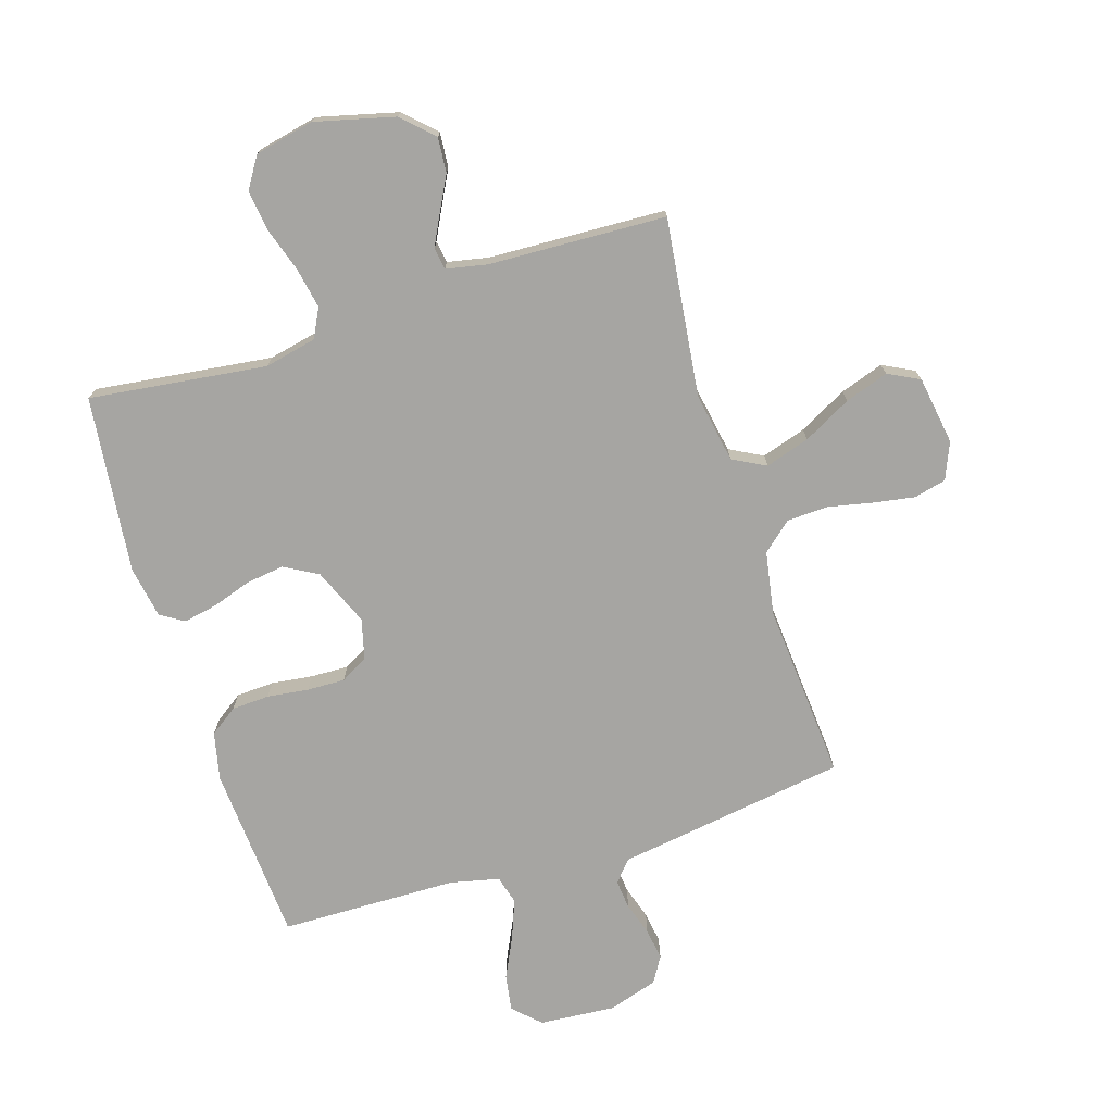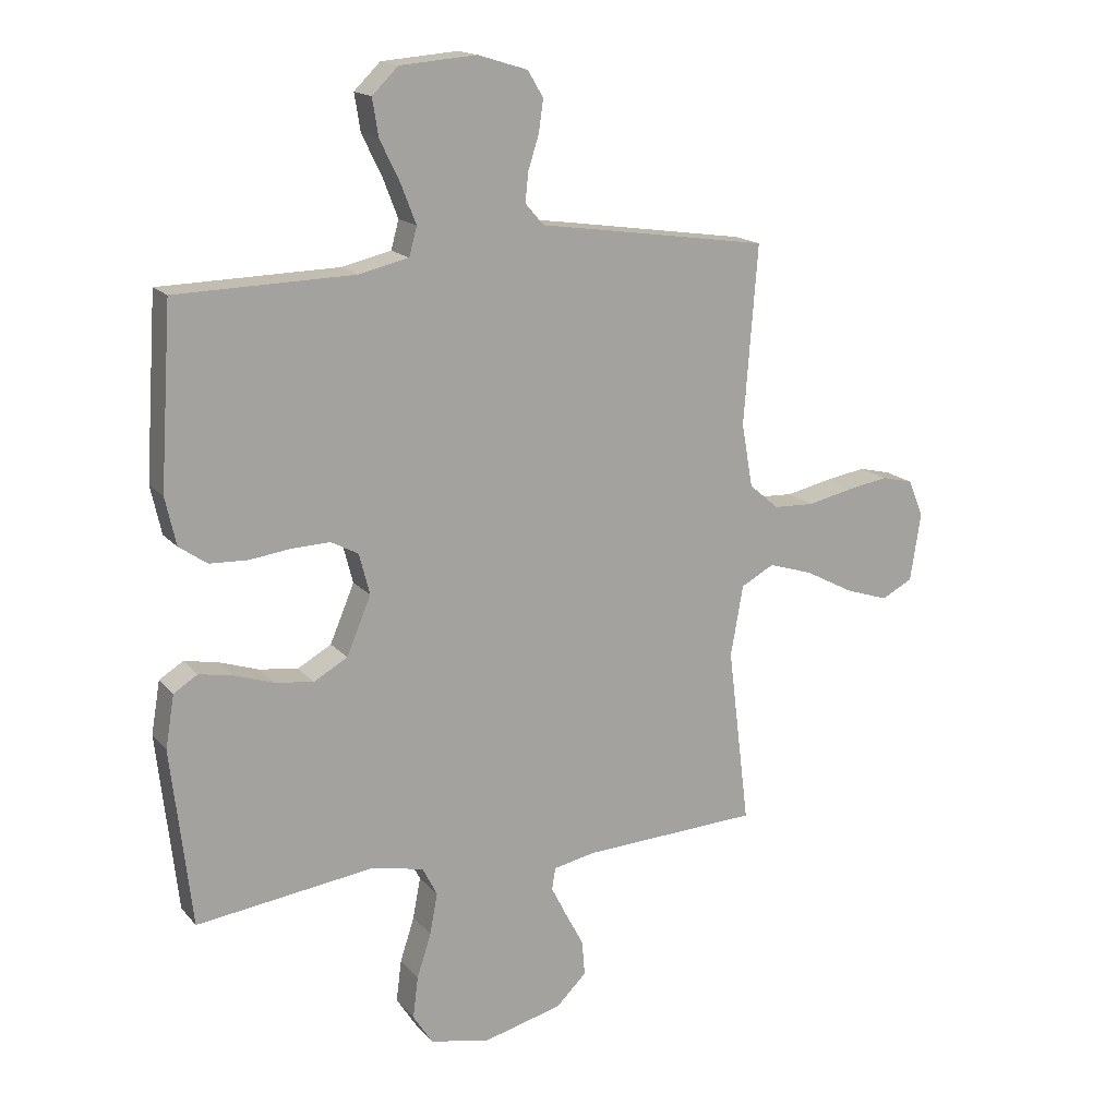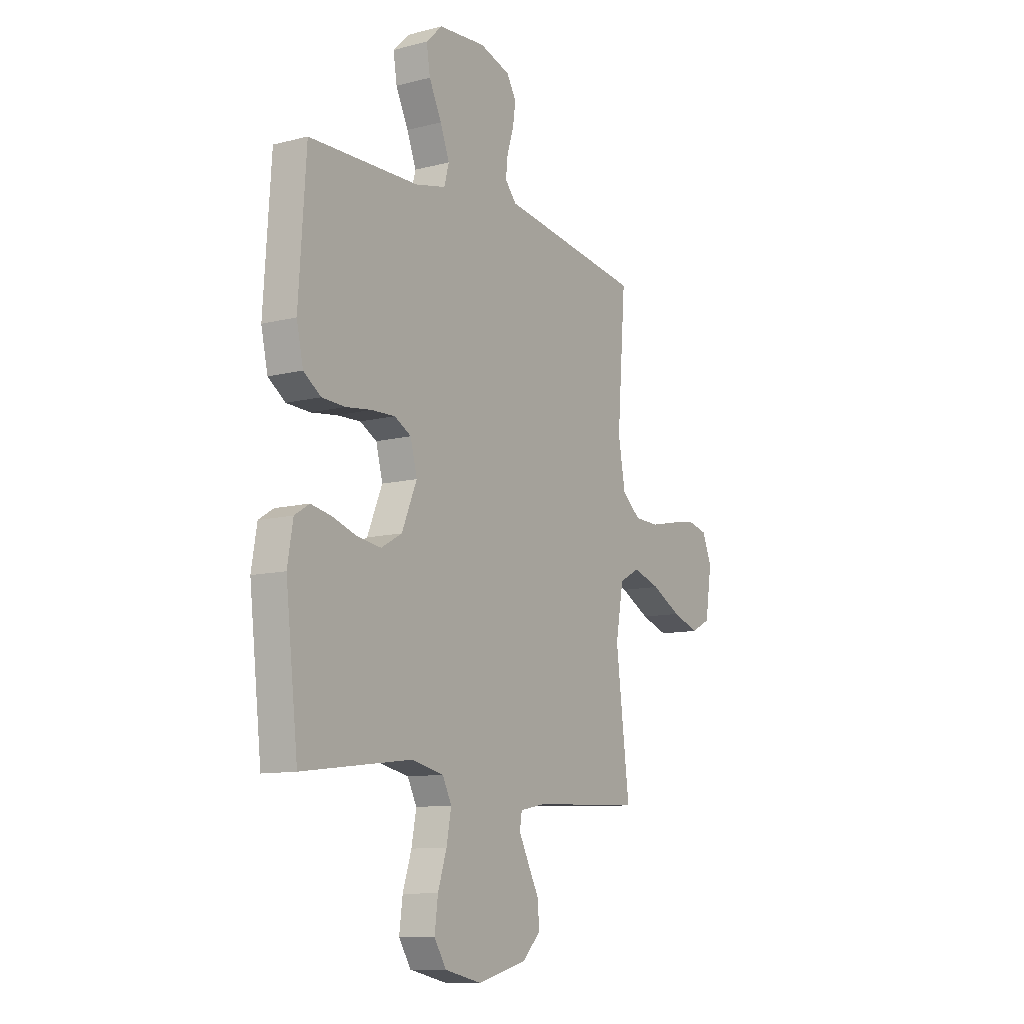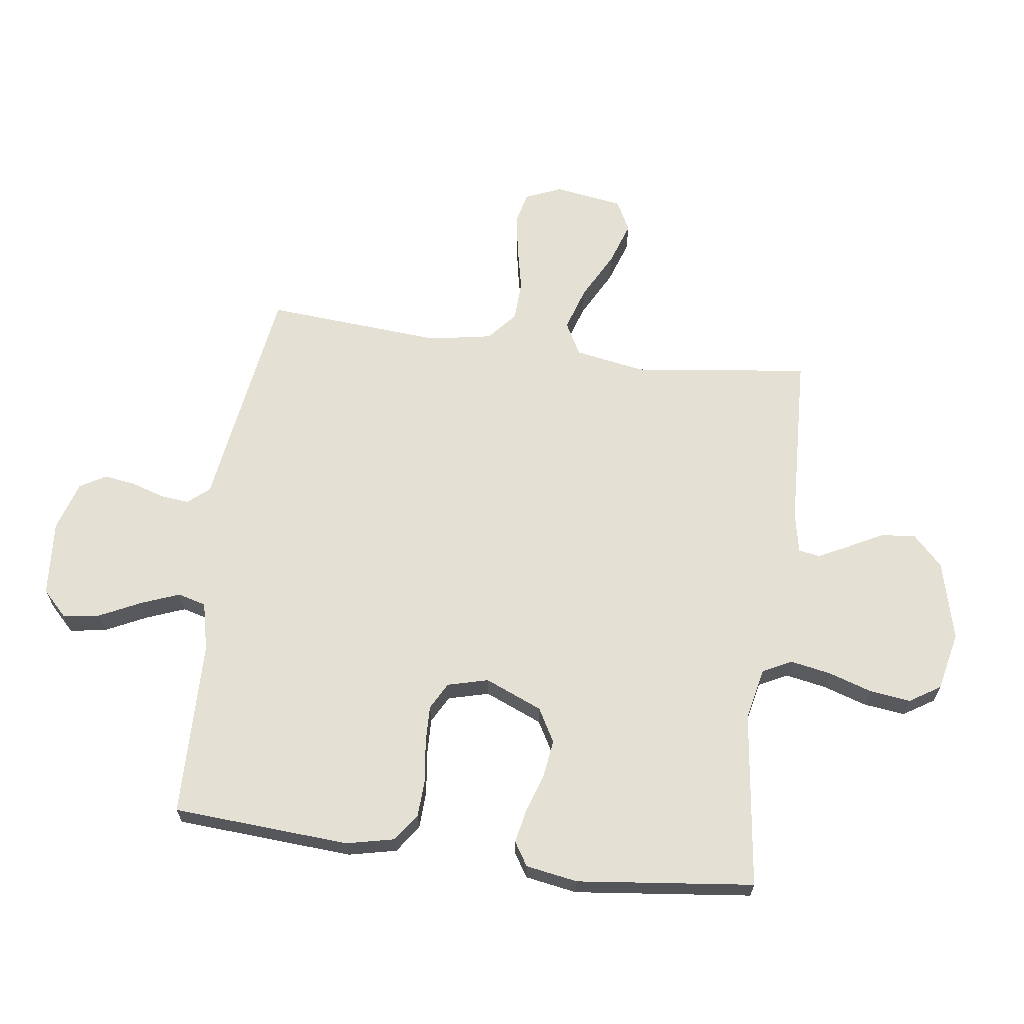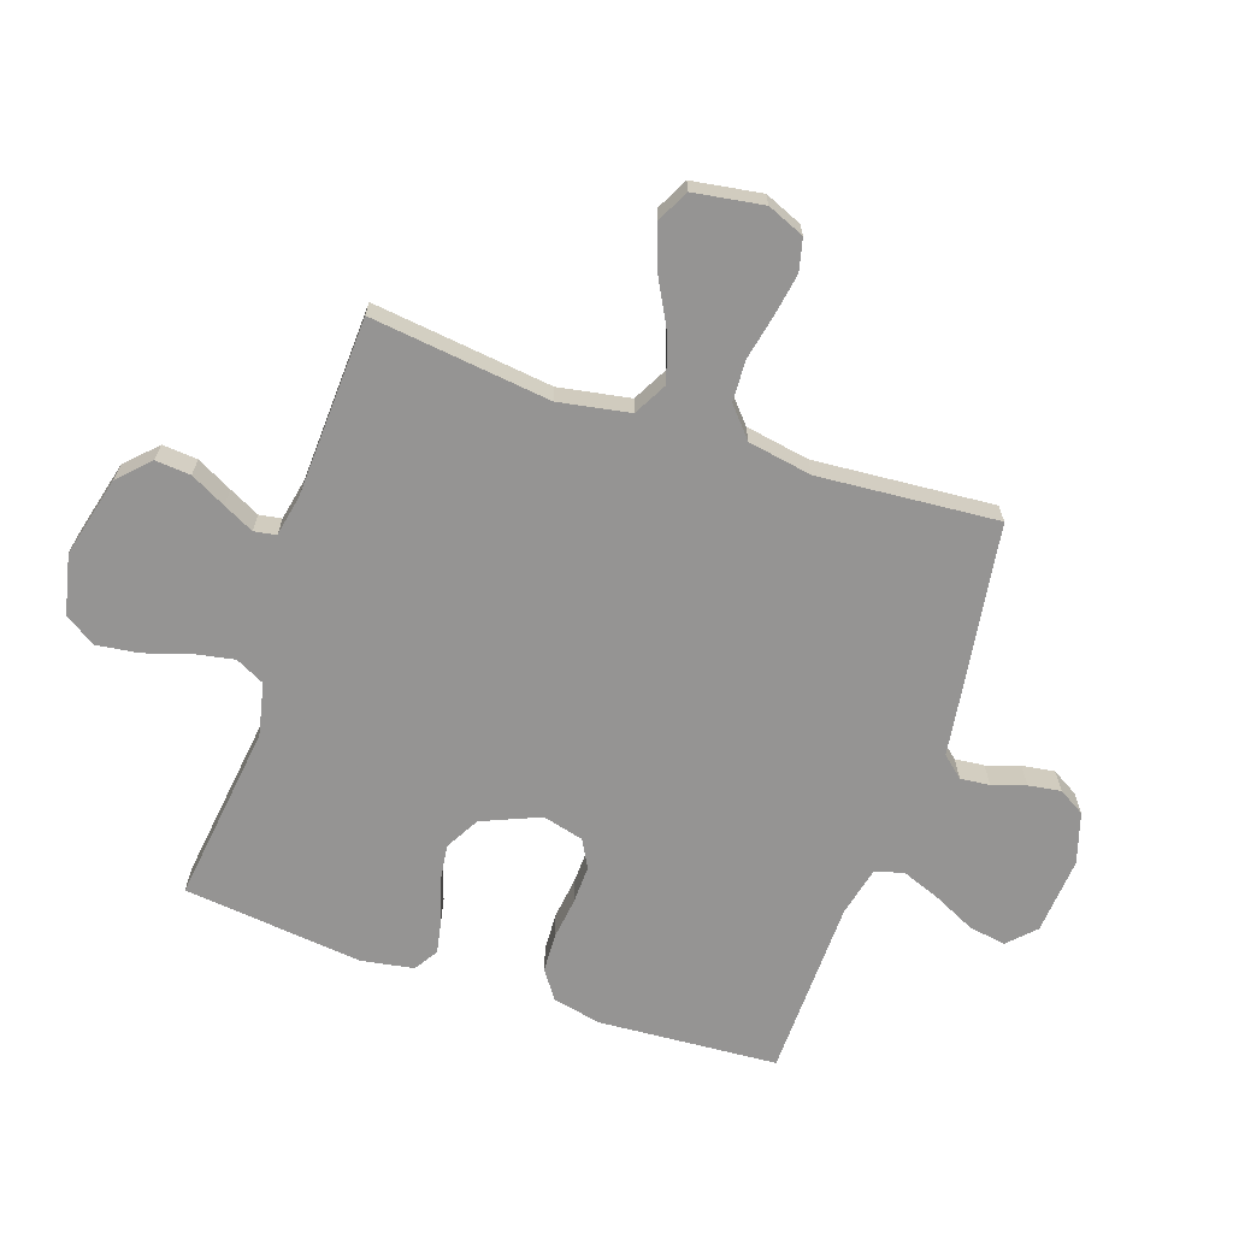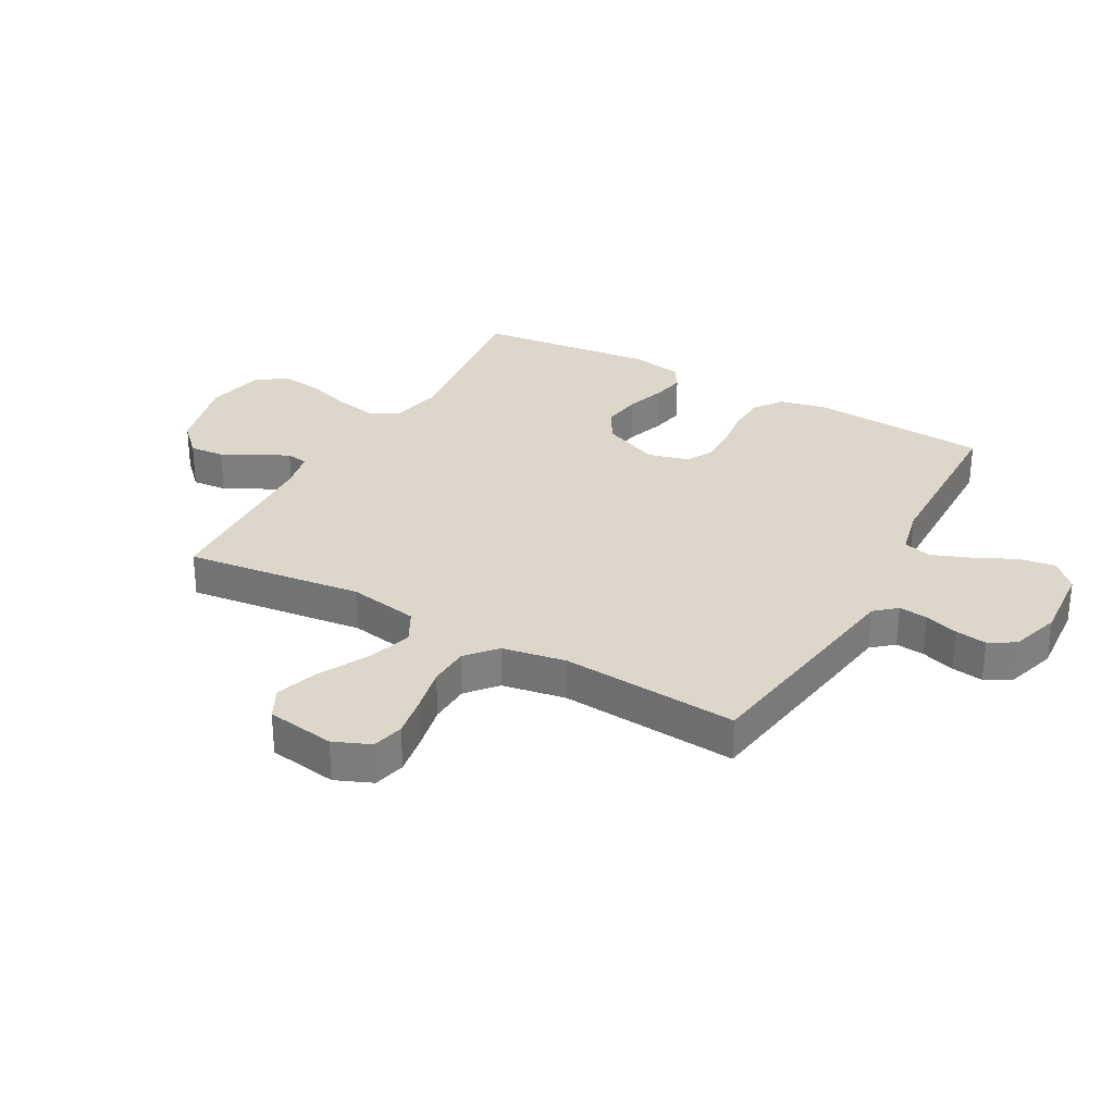
<metadata>
{"format":"obj","ext":"obj","renderer":"f3d","projection":"perspective","resolution":1024,"background":"white","views":[{"elev":-73.7,"azim":-162.5,"up":"+Y"},{"elev":16.7,"azim":153.4,"up":"+Z"},{"elev":-10.6,"azim":122.6,"up":"+Z"},{"elev":65.3,"azim":97.6,"up":"+Y"},{"elev":-67.1,"azim":-108.7,"up":"+Y"},{"elev":30.4,"azim":-60.9,"up":"+Y"}]}
</metadata>
<code>
v -0.5 0.07 -0.5
v -0.463 0.07 -0.2
v -0.484 0.07 -0.081
v -0.54 0.07 -0.051
v -0.615 0.07 -0.075
v -0.696 0.07 -0.118
v -0.77 0.07 -0.143
v -0.823 0.07 -0.116
v -0.841 0.07 0
v -0.815 0.07 0.062
v -0.761 0.07 0.075
v -0.69 0.07 0.063
v -0.615 0.07 0.047
v -0.546 0.07 0.05
v -0.496 0.07 0.093
v -0.477 0.07 0.2
v -0.5 0.07 0.5
v -0.2 0.07 0.545
v -0.11 0.07 0.558
v -0.079 0.07 0.594
v -0.084 0.07 0.643
v -0.102 0.07 0.699
v -0.11 0.07 0.753
v -0.084 0.07 0.797
v 0 0.07 0.823
v 0.129 0.07 0.813
v 0.173 0.07 0.77
v 0.163 0.07 0.708
v 0.129 0.07 0.638
v 0.104 0.07 0.573
v 0.117 0.07 0.525
v 0.2 0.07 0.506
v 0.5 0.07 0.5
v 0.52 0.07 0.2
v 0.502 0.07 0.119
v 0.455 0.07 0.086
v 0.391 0.07 0.083
v 0.321 0.07 0.092
v 0.257 0.07 0.094
v 0.211 0.07 0.069
v 0.193 0.07 0
v 0.234 0.07 -0.097
v 0.291 0.07 -0.129
v 0.356 0.07 -0.12
v 0.422 0.07 -0.098
v 0.479 0.07 -0.087
v 0.519 0.07 -0.112
v 0.534 0.07 -0.2
v 0.5 0.07 -0.5
v 0.2 0.07 -0.462
v 0.112 0.07 -0.481
v 0.087 0.07 -0.53
v 0.1 0.07 -0.599
v 0.124 0.07 -0.673
v 0.133 0.07 -0.743
v 0.1 0.07 -0.795
v 0 0.07 -0.817
v -0.135 0.07 -0.783
v -0.186 0.07 -0.733
v -0.181 0.07 -0.674
v -0.15 0.07 -0.615
v -0.124 0.07 -0.564
v -0.13 0.07 -0.527
v -0.2 0.07 -0.513
v -0.5 0 -0.5
v -0.463 0 -0.2
v -0.484 0 -0.081
v -0.54 0 -0.051
v -0.615 0 -0.075
v -0.696 0 -0.118
v -0.77 0 -0.143
v -0.823 0 -0.116
v -0.841 0 0
v -0.815 0 0.062
v -0.761 0 0.075
v -0.69 0 0.063
v -0.615 0 0.047
v -0.546 0 0.05
v -0.496 0 0.093
v -0.477 0 0.2
v -0.5 0 0.5
v -0.2 0 0.545
v -0.11 0 0.558
v -0.079 0 0.594
v -0.084 0 0.643
v -0.102 0 0.699
v -0.11 0 0.753
v -0.084 0 0.797
v 0 0 0.823
v 0.129 0 0.813
v 0.173 0 0.77
v 0.163 0 0.708
v 0.129 0 0.638
v 0.104 0 0.573
v 0.117 0 0.525
v 0.2 0 0.506
v 0.5 0 0.5
v 0.52 0 0.2
v 0.502 0 0.119
v 0.455 0 0.086
v 0.391 0 0.083
v 0.321 0 0.092
v 0.257 0 0.094
v 0.211 0 0.069
v 0.193 0 0
v 0.234 0 -0.097
v 0.291 0 -0.129
v 0.356 0 -0.12
v 0.422 0 -0.098
v 0.479 0 -0.087
v 0.519 0 -0.112
v 0.534 0 -0.2
v 0.5 0 -0.5
v 0.2 0 -0.462
v 0.112 0 -0.481
v 0.087 0 -0.53
v 0.1 0 -0.599
v 0.124 0 -0.673
v 0.133 0 -0.743
v 0.1 0 -0.795
v 0 0 -0.817
v -0.135 0 -0.783
v -0.186 0 -0.733
v -0.181 0 -0.674
v -0.15 0 -0.615
v -0.124 0 -0.564
v -0.13 0 -0.527
v -0.2 0 -0.513
f 58 59 60 61
f 58 61 62
f 57 58 62
f 56 57 62 63
f 53 54 55 56
f 52 53 56 63
f 47 48 49 50
f 47 50 51
f 44 45 46 47
f 43 44 47 51
f 42 43 51 52
f 35 36 37 38
f 35 38 39
f 32 33 34 35
f 31 32 35 39
f 26 27 28 29
f 26 29 30
f 25 26 30
f 24 25 30 31
f 21 22 23 24
f 20 21 24 31
f 16 17 18 19
f 15 16 19
f 15 19 20 31
f 10 11 12 13
f 8 9 10 13
f 8 13 14
f 5 6 7 8
f 4 5 8 14
f 3 4 14 15
f 64 1 2
f 41 42 52 63
f 40 41 63 64
f 15 31 39 40
f 15 40 64
f 2 3 15 64
f 125 124 123 122
f 126 125 122
f 126 122 121
f 127 126 121 120
f 120 119 118 117
f 127 120 117 116
f 114 113 112 111
f 115 114 111
f 111 110 109 108
f 115 111 108 107
f 116 115 107 106
f 102 101 100 99
f 103 102 99
f 99 98 97 96
f 103 99 96 95
f 93 92 91 90
f 94 93 90
f 94 90 89
f 95 94 89 88
f 88 87 86 85
f 95 88 85 84
f 83 82 81 80
f 83 80 79
f 95 84 83 79
f 77 76 75 74
f 77 74 73 72
f 78 77 72
f 72 71 70 69
f 78 72 69 68
f 79 78 68 67
f 66 65 128
f 127 116 106 105
f 128 127 105 104
f 104 103 95 79
f 128 104 79
f 128 79 67 66
f 1 65 66 2
f 2 66 67 3
f 3 67 68 4
f 4 68 69 5
f 5 69 70 6
f 6 70 71 7
f 7 71 72 8
f 8 72 73 9
f 9 73 74 10
f 10 74 75 11
f 11 75 76 12
f 12 76 77 13
f 13 77 78 14
f 14 78 79 15
f 15 79 80 16
f 16 80 81 17
f 17 81 82 18
f 18 82 83 19
f 19 83 84 20
f 20 84 85 21
f 21 85 86 22
f 22 86 87 23
f 23 87 88 24
f 24 88 89 25
f 25 89 90 26
f 26 90 91 27
f 27 91 92 28
f 28 92 93 29
f 29 93 94 30
f 30 94 95 31
f 31 95 96 32
f 32 96 97 33
f 33 97 98 34
f 34 98 99 35
f 35 99 100 36
f 36 100 101 37
f 37 101 102 38
f 38 102 103 39
f 39 103 104 40
f 40 104 105 41
f 41 105 106 42
f 42 106 107 43
f 43 107 108 44
f 44 108 109 45
f 45 109 110 46
f 46 110 111 47
f 47 111 112 48
f 48 112 113 49
f 49 113 114 50
f 50 114 115 51
f 51 115 116 52
f 52 116 117 53
f 53 117 118 54
f 54 118 119 55
f 55 119 120 56
f 56 120 121 57
f 57 121 122 58
f 58 122 123 59
f 59 123 124 60
f 60 124 125 61
f 61 125 126 62
f 62 126 127 63
f 63 127 128 64
f 64 128 65 1

</code>
